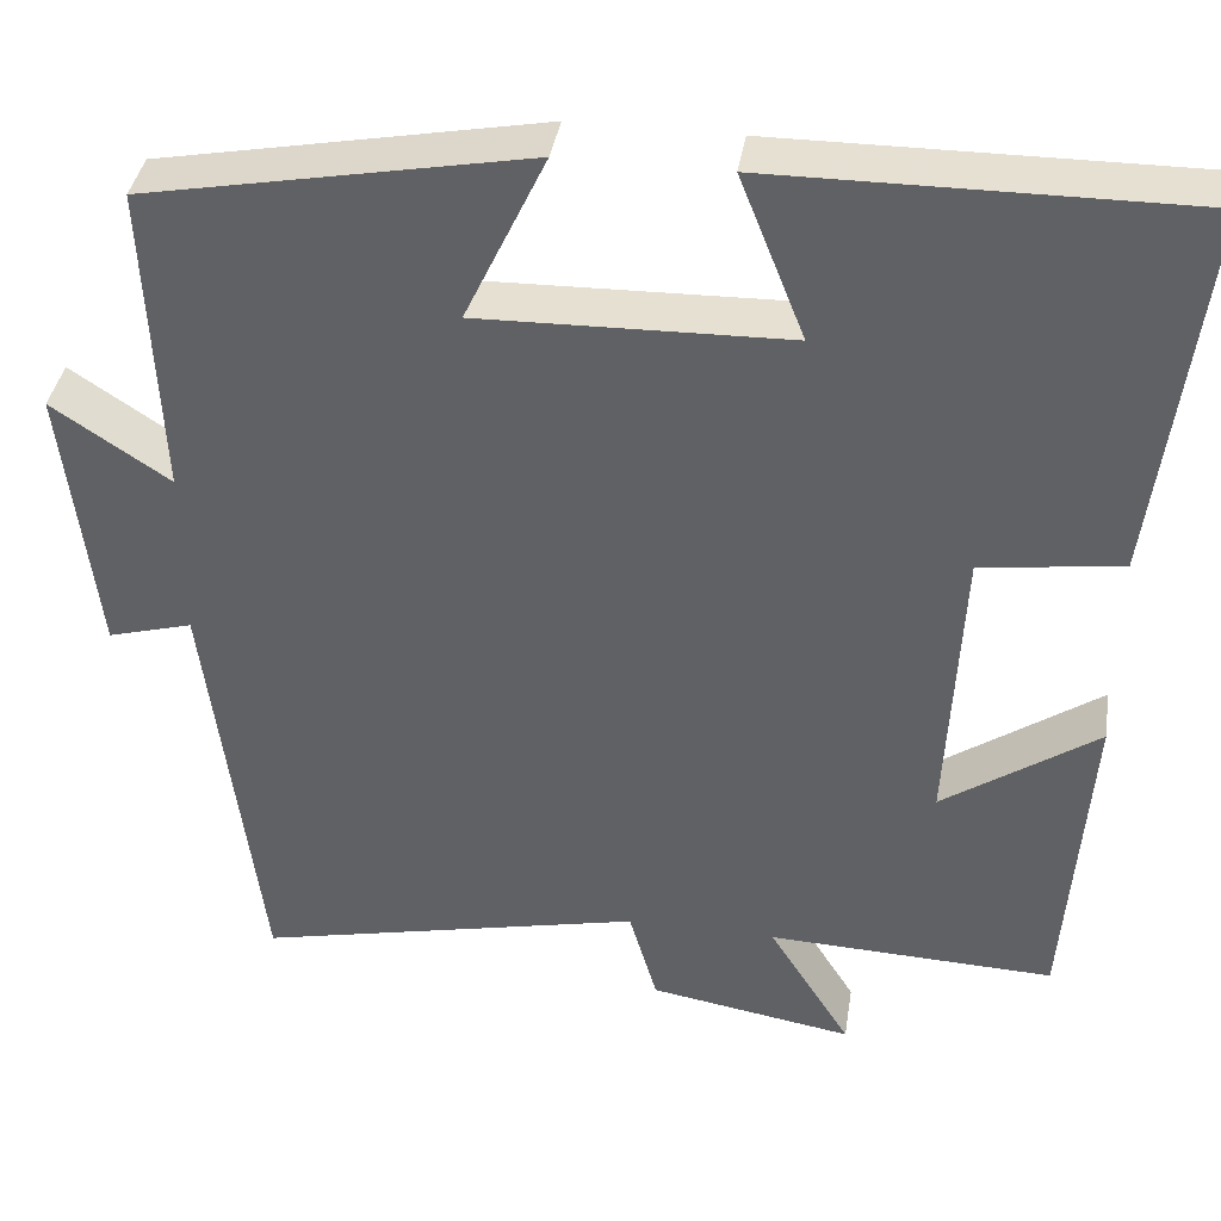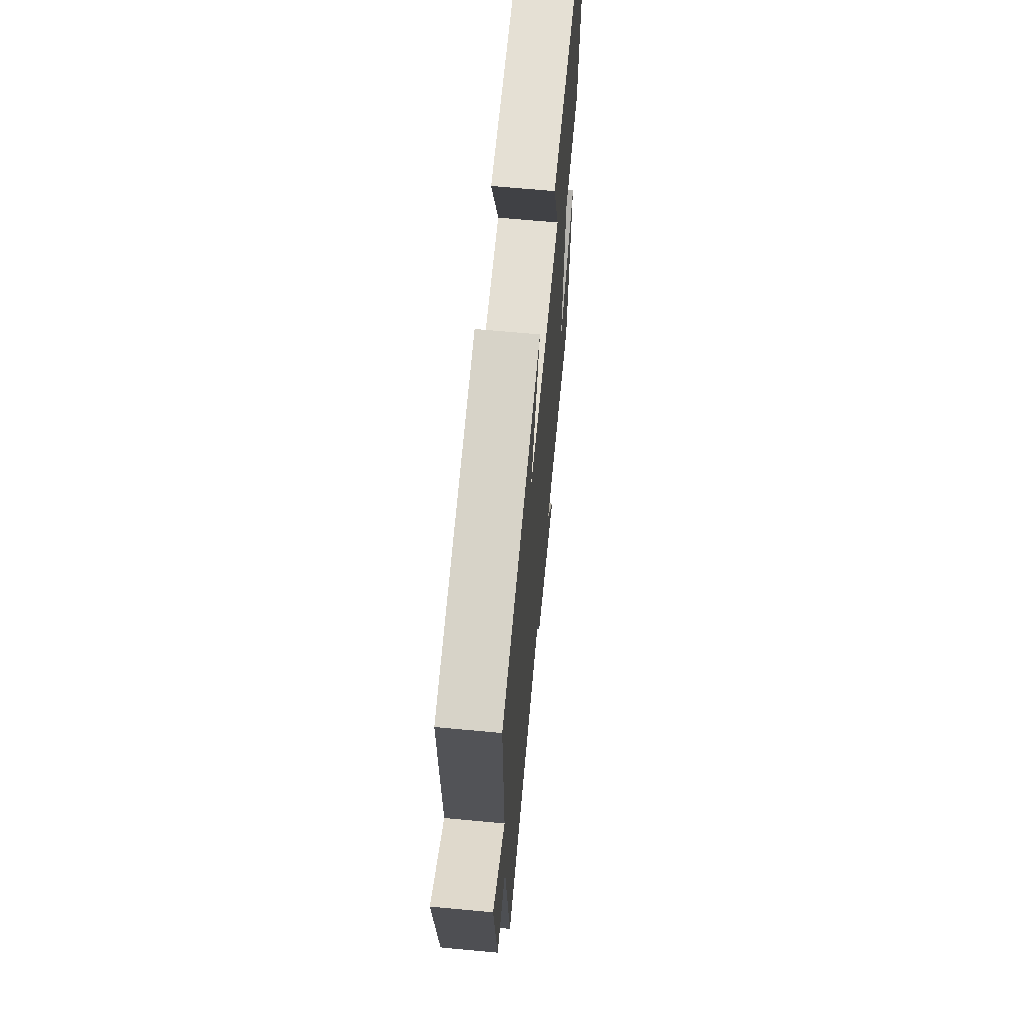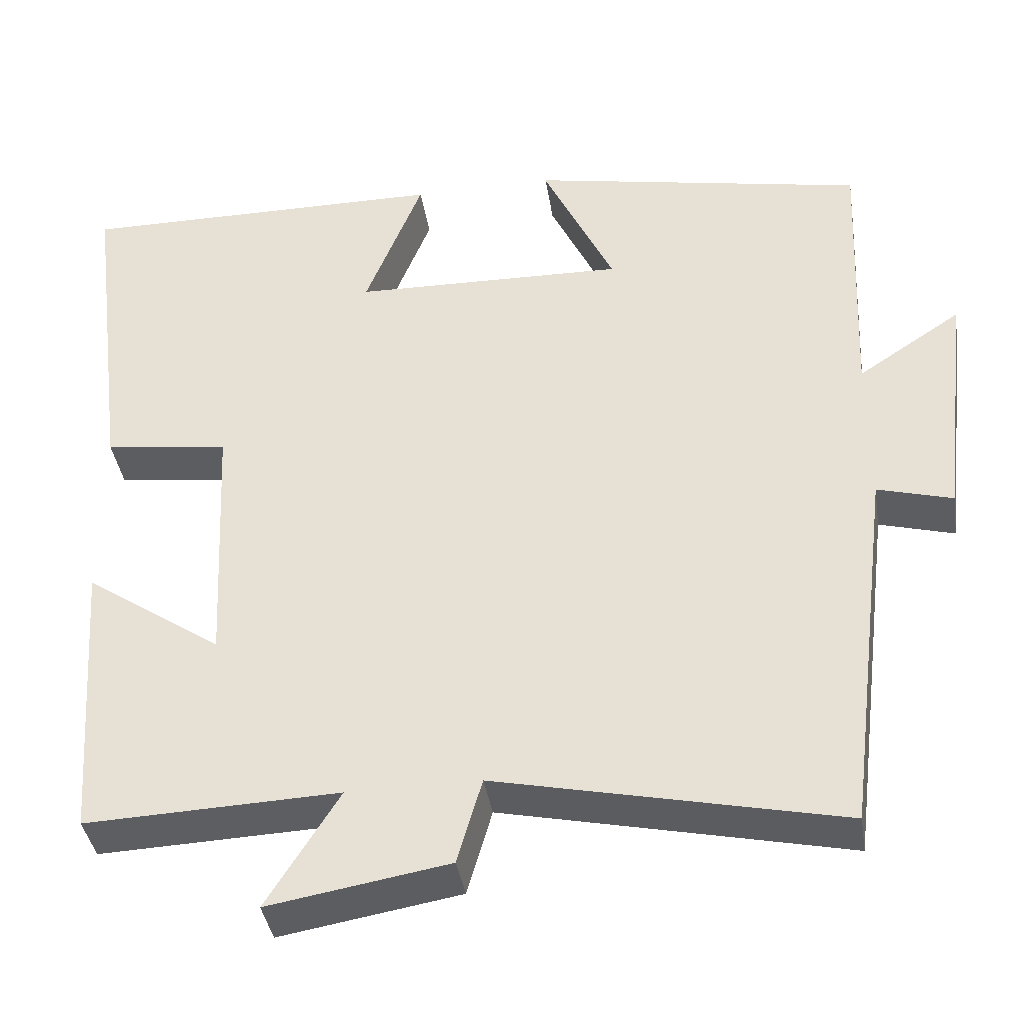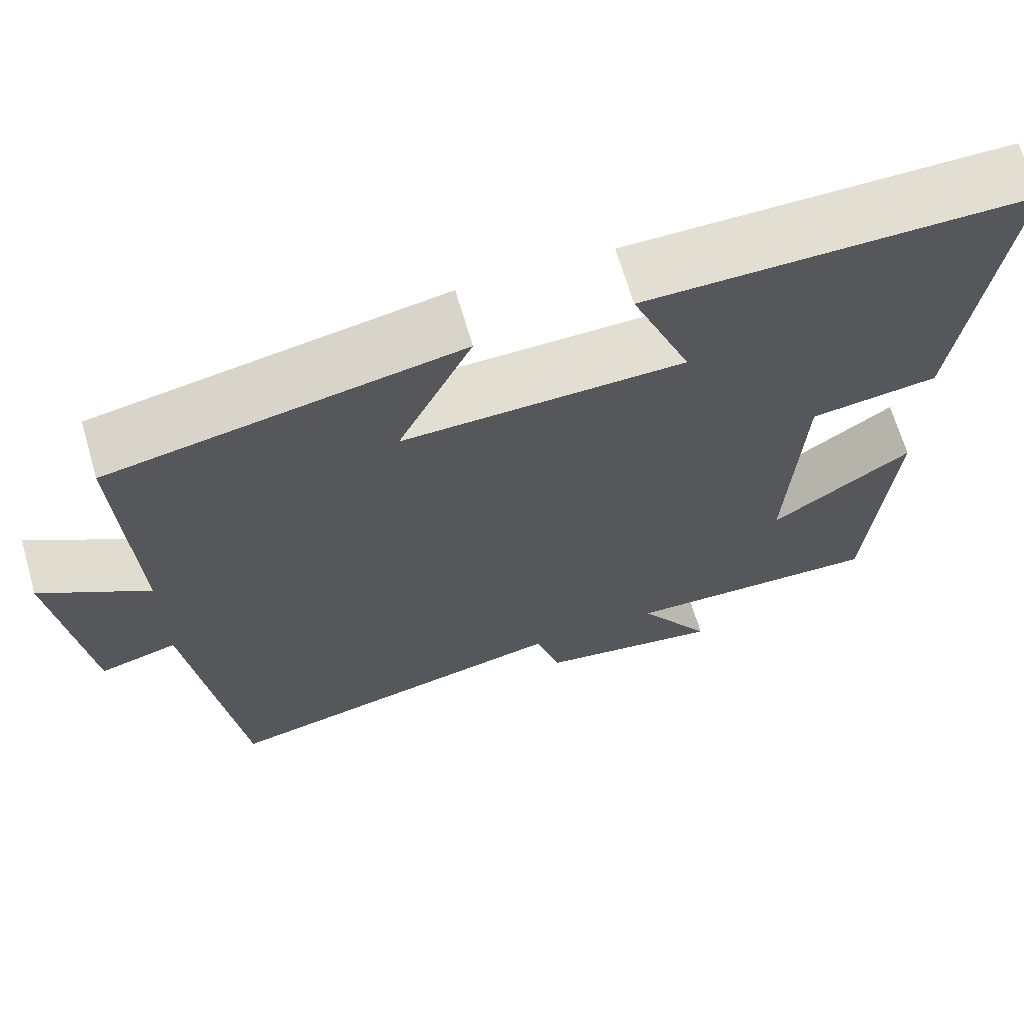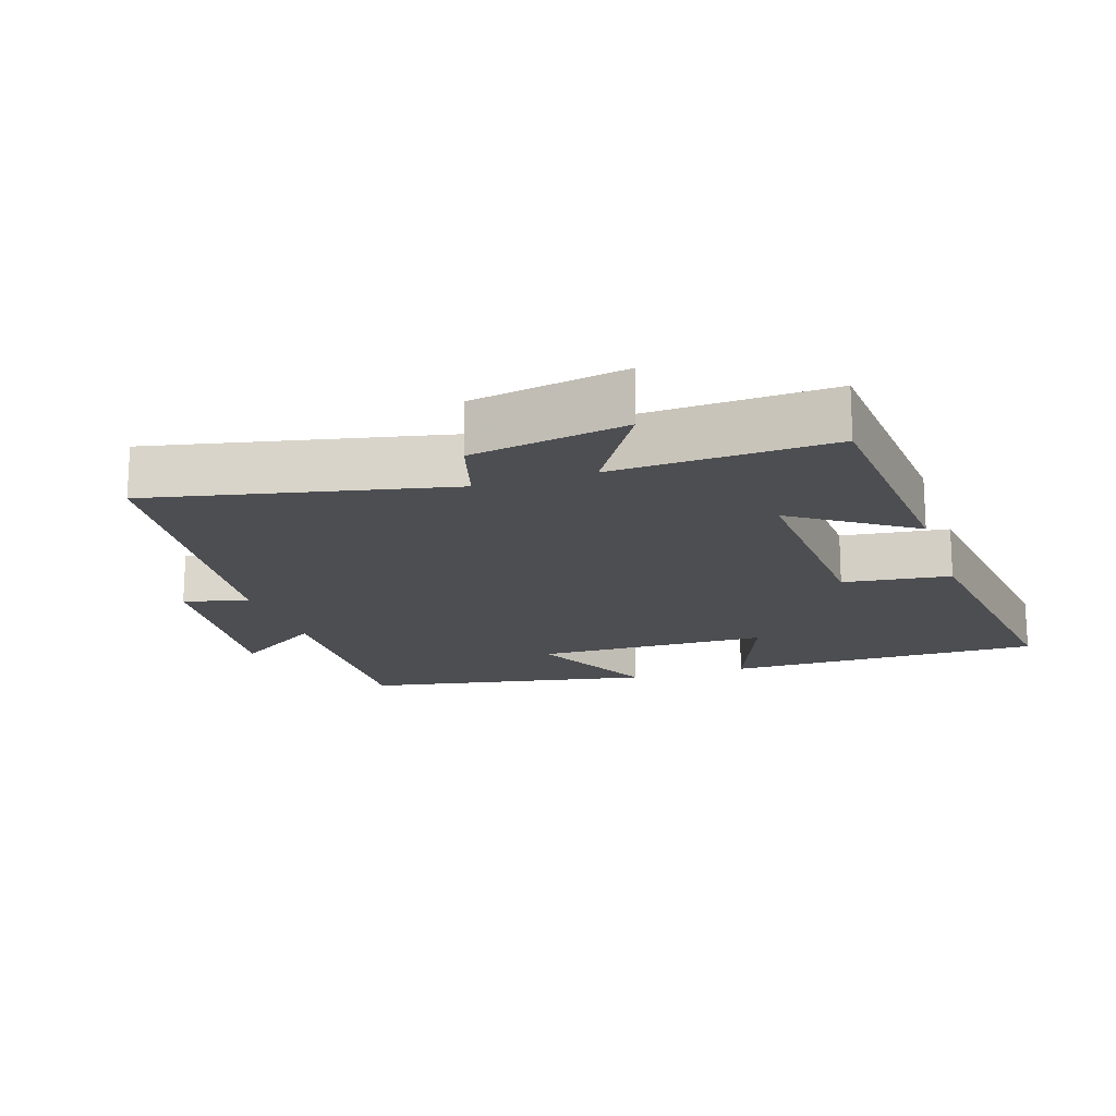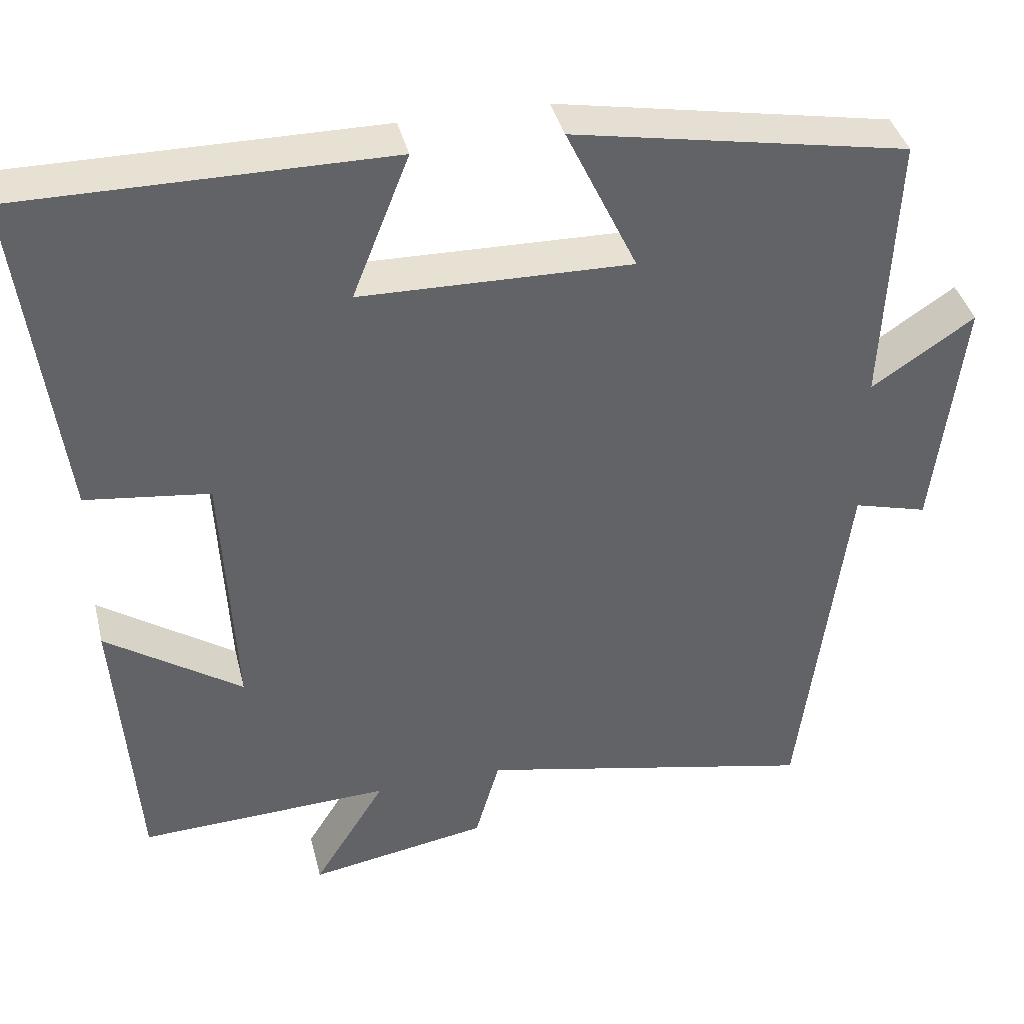
<metadata>
{"format":"obj","ext":"obj","renderer":"f3d","projection":"perspective","resolution":1024,"background":"white","views":[{"elev":38.5,"azim":-171.0,"up":"+Z"},{"elev":65.1,"azim":95.4,"up":"+Z"},{"elev":-39.2,"azim":8.9,"up":"+Z"},{"elev":67.2,"azim":163.7,"up":"+Z"},{"elev":-17.2,"azim":-161.6,"up":"+Y"},{"elev":39.5,"azim":-13.7,"up":"+Z"}]}
</metadata>
<code>
v -0.474 0.07 -0.512
v -0.5 0.07 -0.148
v -0.328 0.07 -0.266
v -0.344 0.07 0.06
v -0.5 0.07 0.08
v -0.553 0.07 0.503
v -0.088 0.07 0.5
v -0.16 0.07 0.318
v 0.182 0.07 0.31
v 0.092 0.07 0.5
v 0.515 0.07 0.42
v 0.5 0.07 0.072
v 0.63 0.07 0.158
v 0.594 0.07 -0.148
v 0.5 0.07 -0.122
v 0.441 0.07 -0.594
v 0.01 0.07 -0.5
v -0.021 0.07 -0.608
v -0.247 0.07 -0.646
v -0.156 0.07 -0.5
v -0.474 0 -0.512
v -0.5 0 -0.148
v -0.328 0 -0.266
v -0.344 0 0.06
v -0.5 0 0.08
v -0.553 0 0.503
v -0.088 0 0.5
v -0.16 0 0.318
v 0.182 0 0.31
v 0.092 0 0.5
v 0.515 0 0.42
v 0.5 0 0.072
v 0.63 0 0.158
v 0.594 0 -0.148
v 0.5 0 -0.122
v 0.441 0 -0.594
v 0.01 0 -0.5
v -0.021 0 -0.608
v -0.247 0 -0.646
v -0.156 0 -0.5
f 17 18 19 20
f 15 16 17
f 15 17 20
f 12 13 14 15
f 12 15 20 1
f 9 10 11 12
f 8 9 12
f 5 6 7 8
f 4 5 8 12
f 3 4 12
f 1 2 3
f 1 3 12
f 40 39 38 37
f 37 36 35
f 40 37 35
f 35 34 33 32
f 21 40 35 32
f 32 31 30 29
f 32 29 28
f 28 27 26 25
f 32 28 25 24
f 32 24 23
f 23 22 21
f 32 23 21
f 1 21 22 2
f 2 22 23 3
f 3 23 24 4
f 4 24 25 5
f 5 25 26 6
f 6 26 27 7
f 7 27 28 8
f 8 28 29 9
f 9 29 30 10
f 10 30 31 11
f 11 31 32 12
f 12 32 33 13
f 13 33 34 14
f 14 34 35 15
f 15 35 36 16
f 16 36 37 17
f 17 37 38 18
f 18 38 39 19
f 19 39 40 20
f 20 40 21 1

</code>
